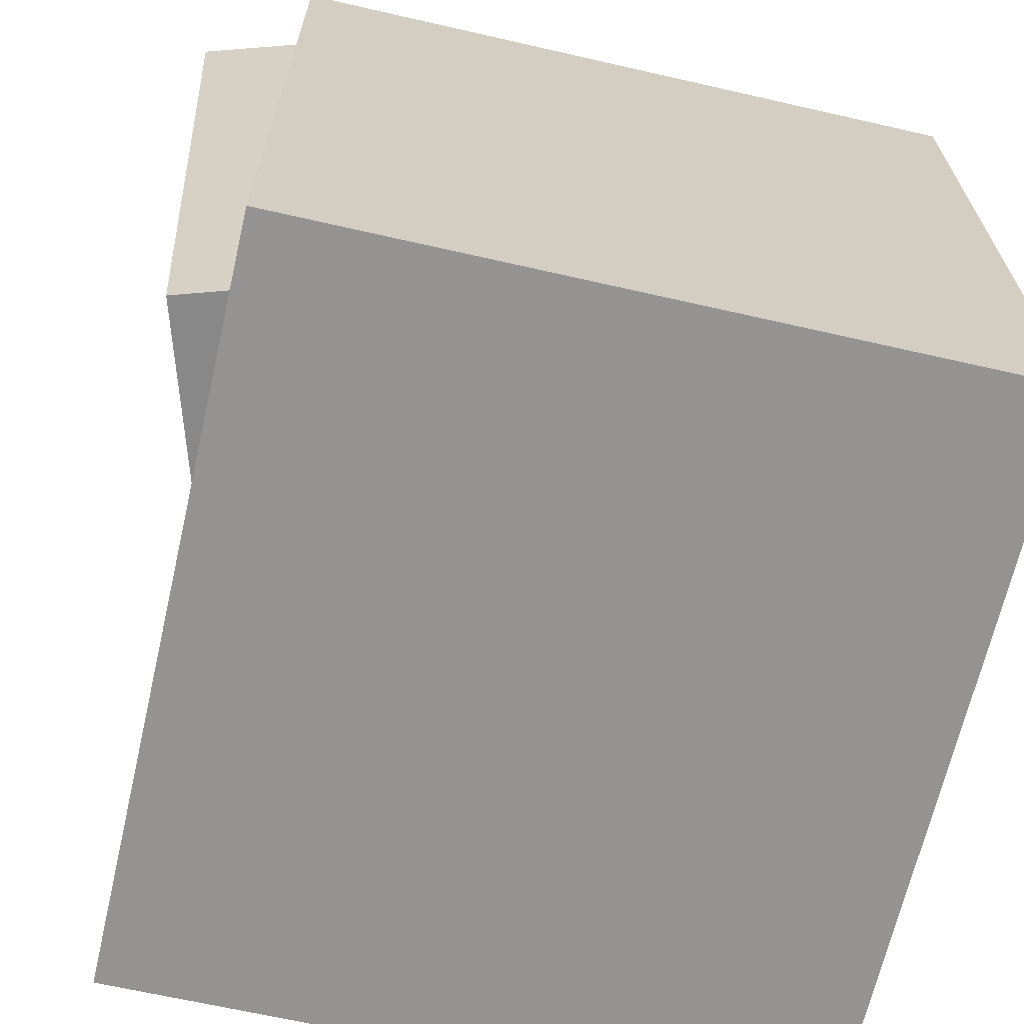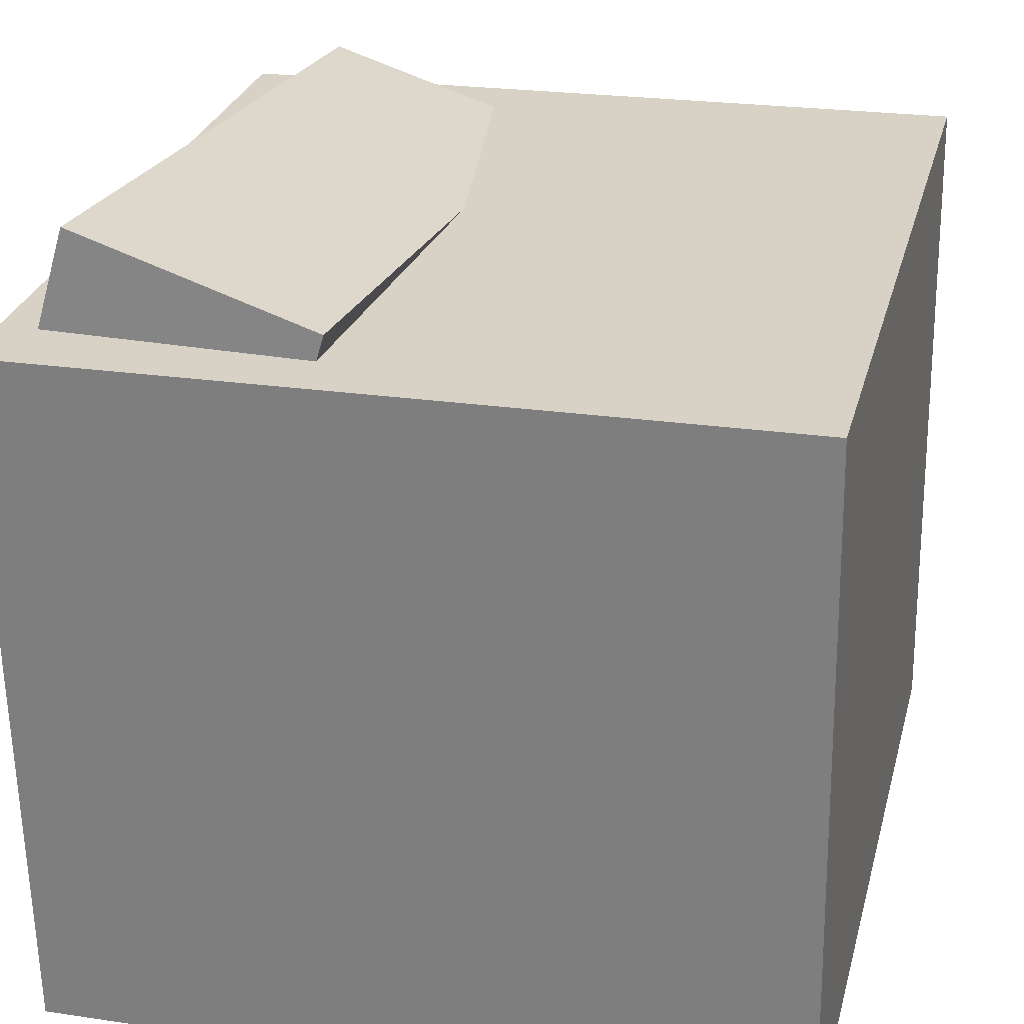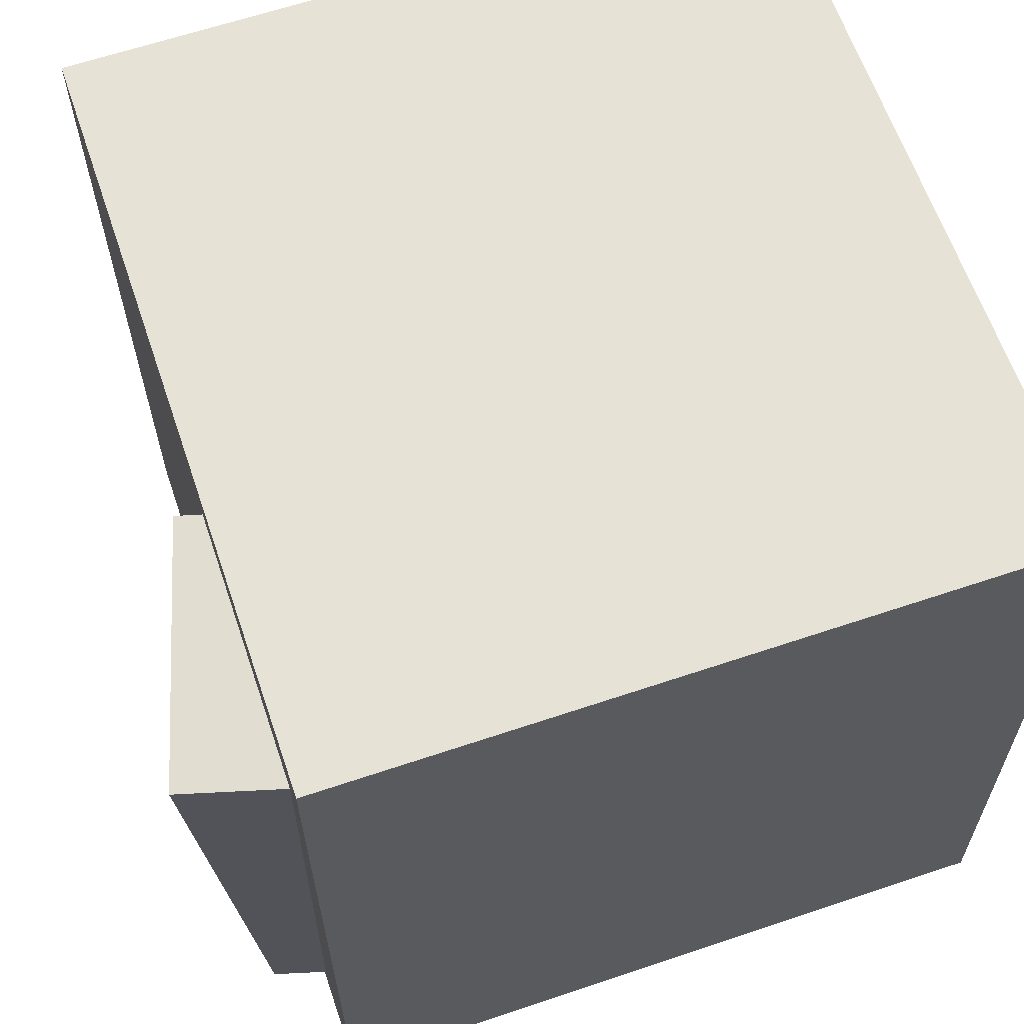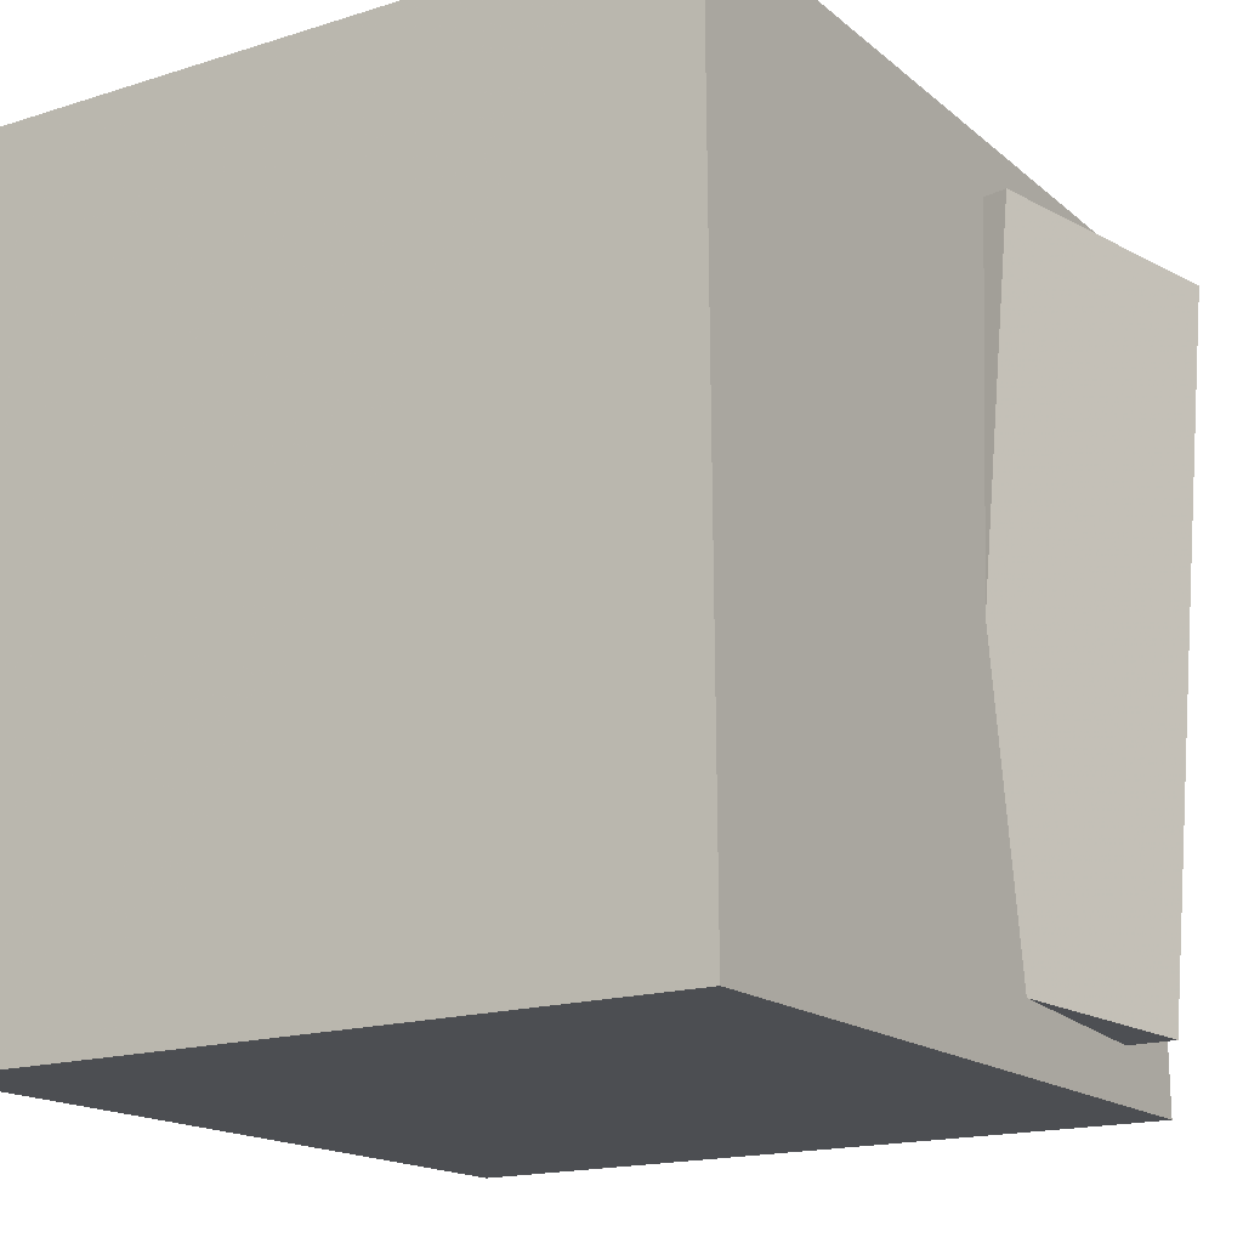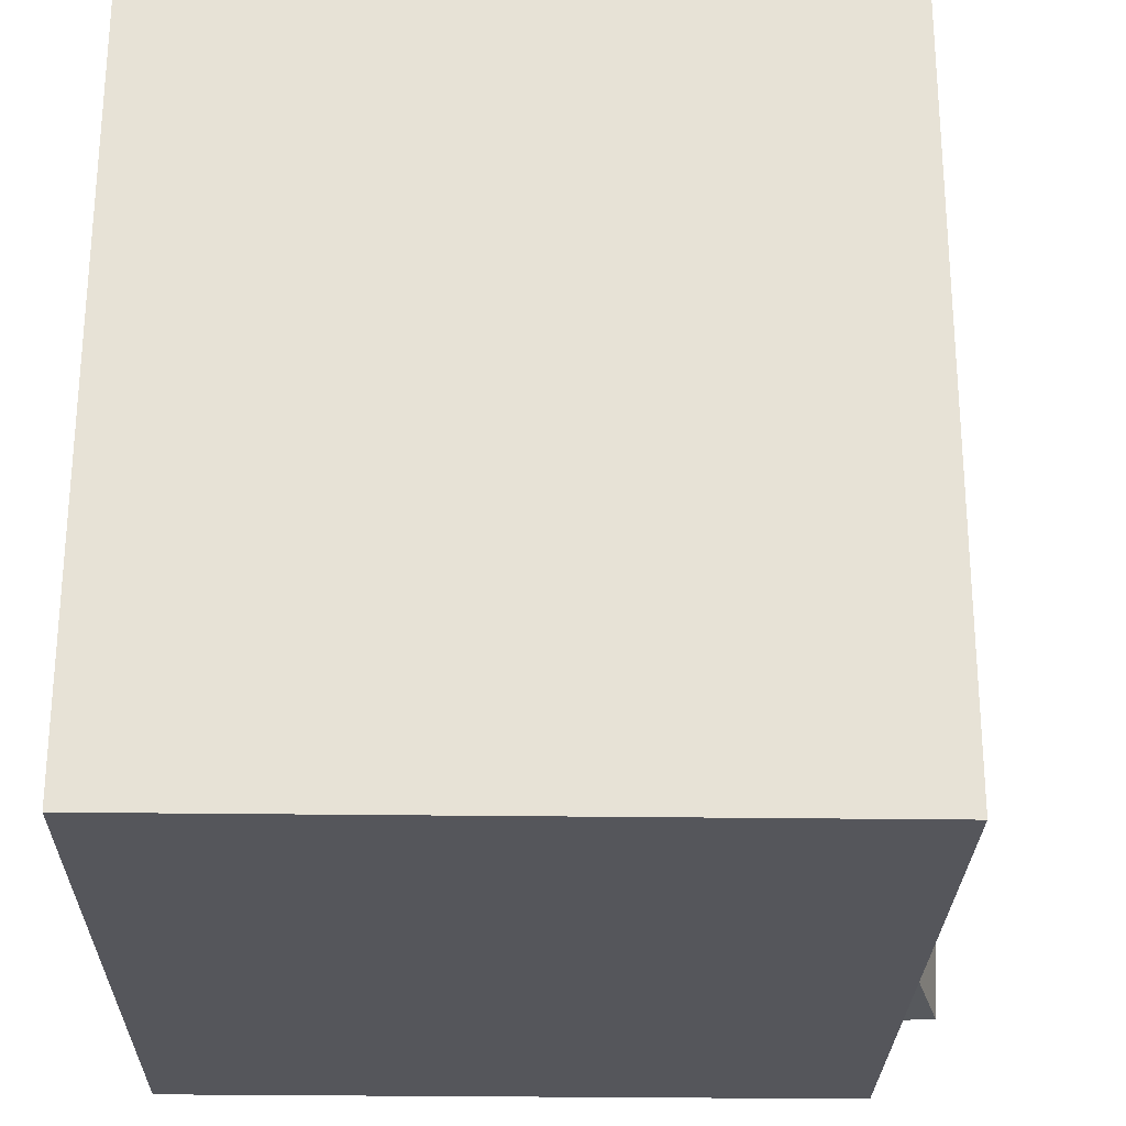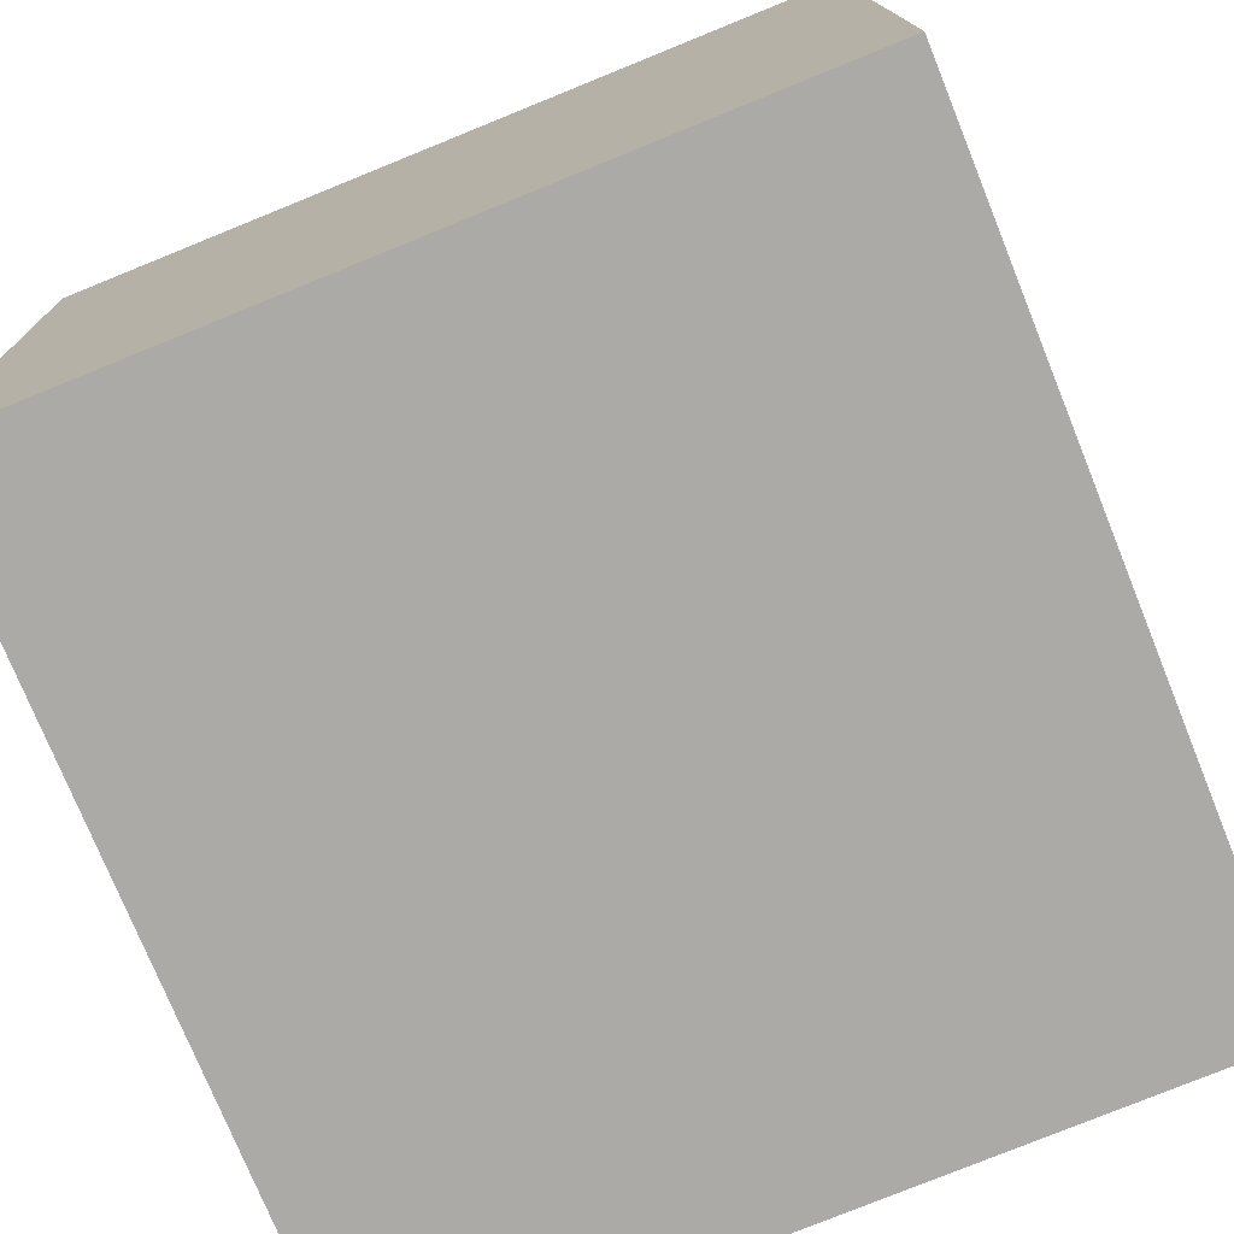
<metadata>
{"format":"obj","ext":"obj","renderer":"f3d","projection":"perspective","resolution":1024,"background":"white","views":[{"elev":-66.0,"azim":-101.9,"up":"+Z"},{"elev":27.8,"azim":14.8,"up":"+Y"},{"elev":63.6,"azim":-107.7,"up":"+Z"},{"elev":-17.5,"azim":123.0,"up":"+Z"},{"elev":-26.9,"azim":89.9,"up":"+Z"},{"elev":-75.4,"azim":22.8,"up":"+Y"}]}
</metadata>
<code>
v 0.3124 0.2911 0.3335
v 0.3035 0.2905 -0.3419
v -0.3355 0.2793 0.3421
v -0.3445 0.2787 -0.3334
v 0.3233 -0.3081 0.3339
v 0.3144 -0.3087 -0.3416
v -0.3246 -0.3198 0.3425
v -0.3335 -0.3204 -0.333
f 1.0 7.0 5.0
f 1.0 3.0 7.0
f 1.0 4.0 3.0
f 1.0 2.0 4.0
f 3.0 8.0 7.0
f 3.0 4.0 8.0
f 5.0 7.0 8.0
f 5.0 8.0 6.0
f 1.0 5.0 6.0
f 1.0 6.0 2.0
f 2.0 6.0 8.0
f 2.0 8.0 4.0
v -0.1107 0.1781 0.2973
v -0.08336 0.1408 -0.273
v -0.07481 0.3051 0.2908
v -0.04744 0.2678 -0.2796
v -0.3167 0.2357 0.2837
v -0.2893 0.1984 -0.2867
v -0.2808 0.3626 0.2771
v -0.2534 0.3254 -0.2932
f 9.0 15.0 13.0
f 9.0 11.0 15.0
f 9.0 12.0 11.0
f 9.0 10.0 12.0
f 11.0 16.0 15.0
f 11.0 12.0 16.0
f 13.0 15.0 16.0
f 13.0 16.0 14.0
f 9.0 13.0 14.0
f 9.0 14.0 10.0
f 10.0 14.0 16.0
f 10.0 16.0 12.0

</code>
